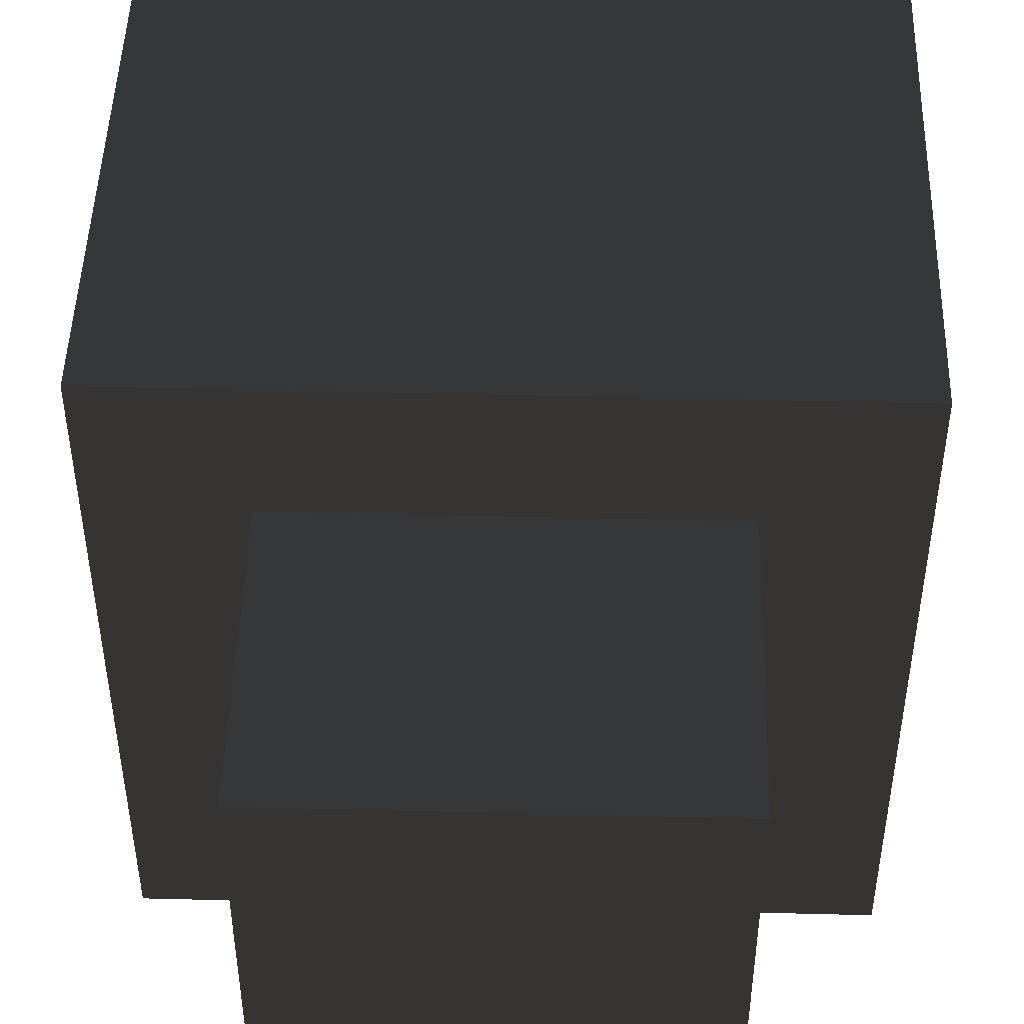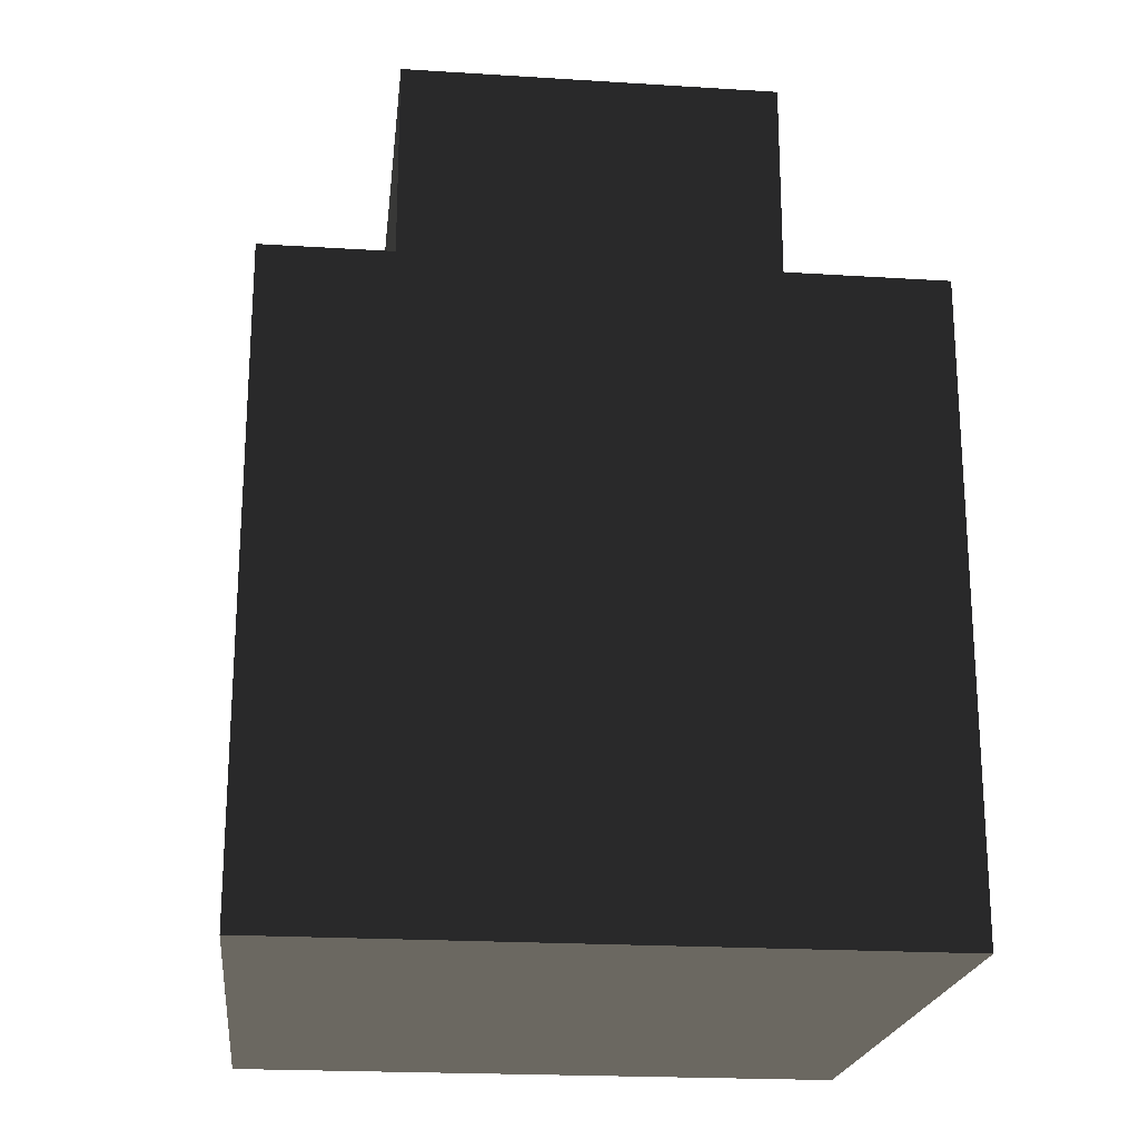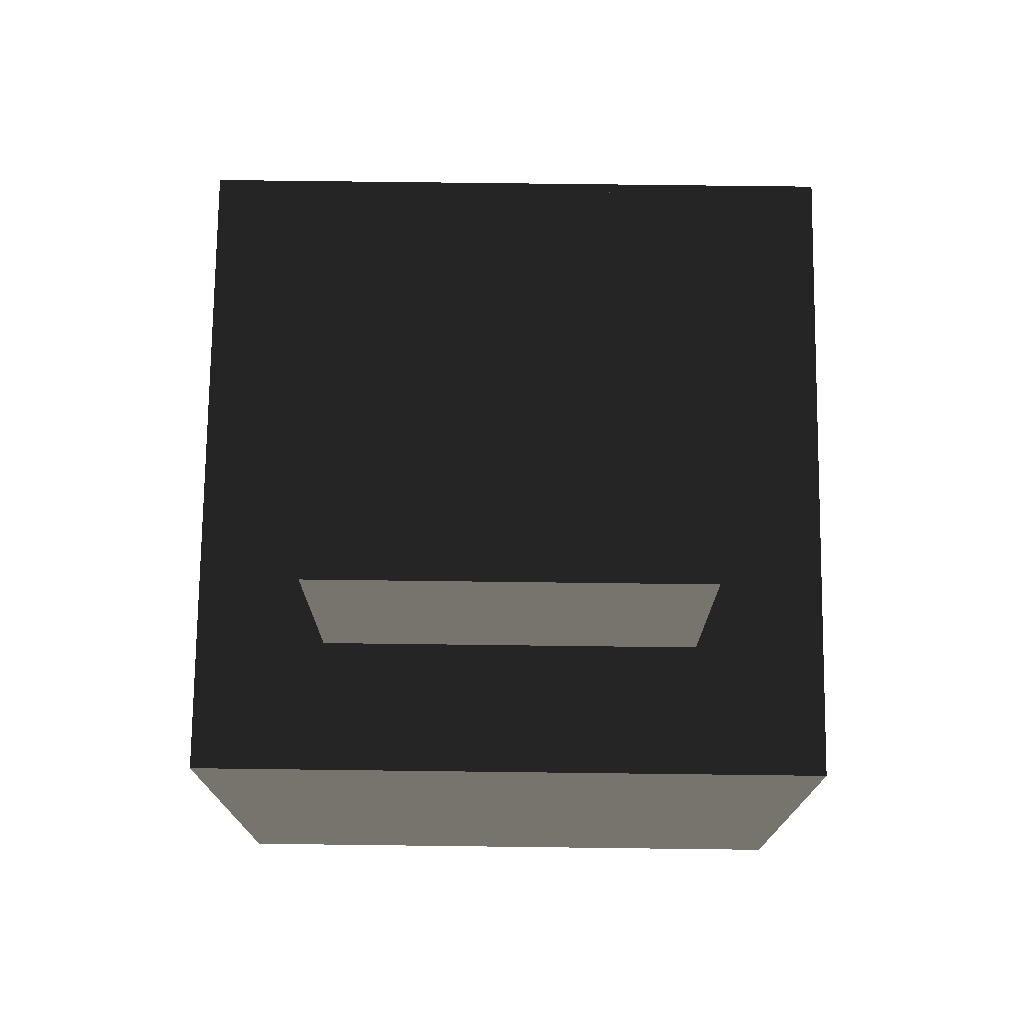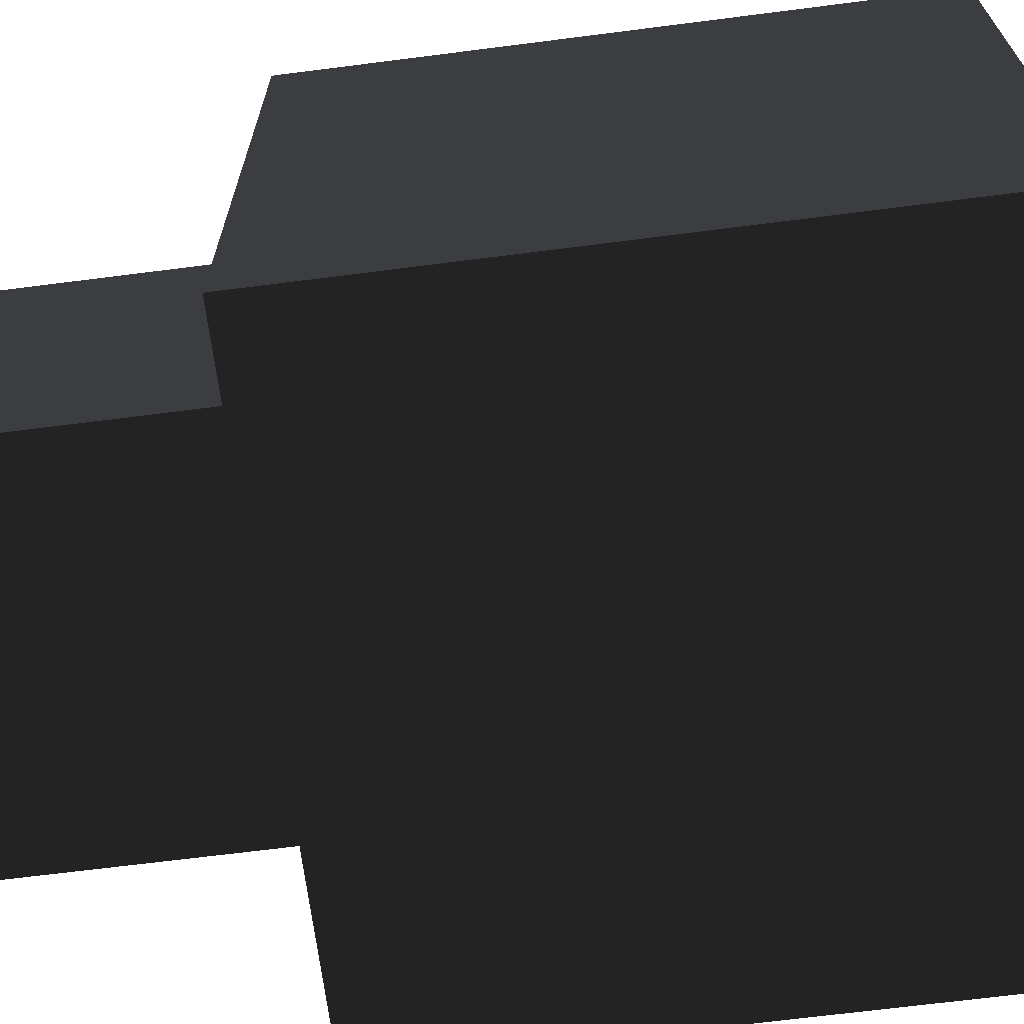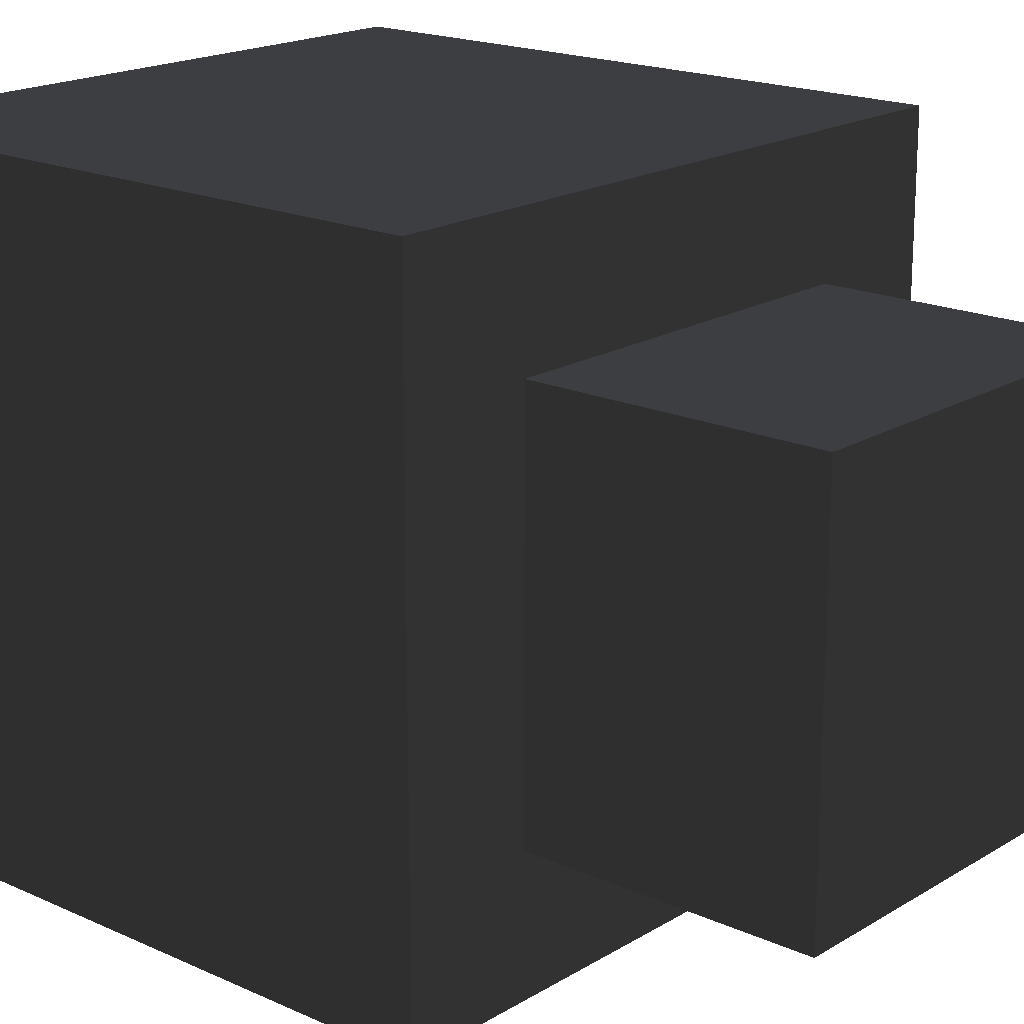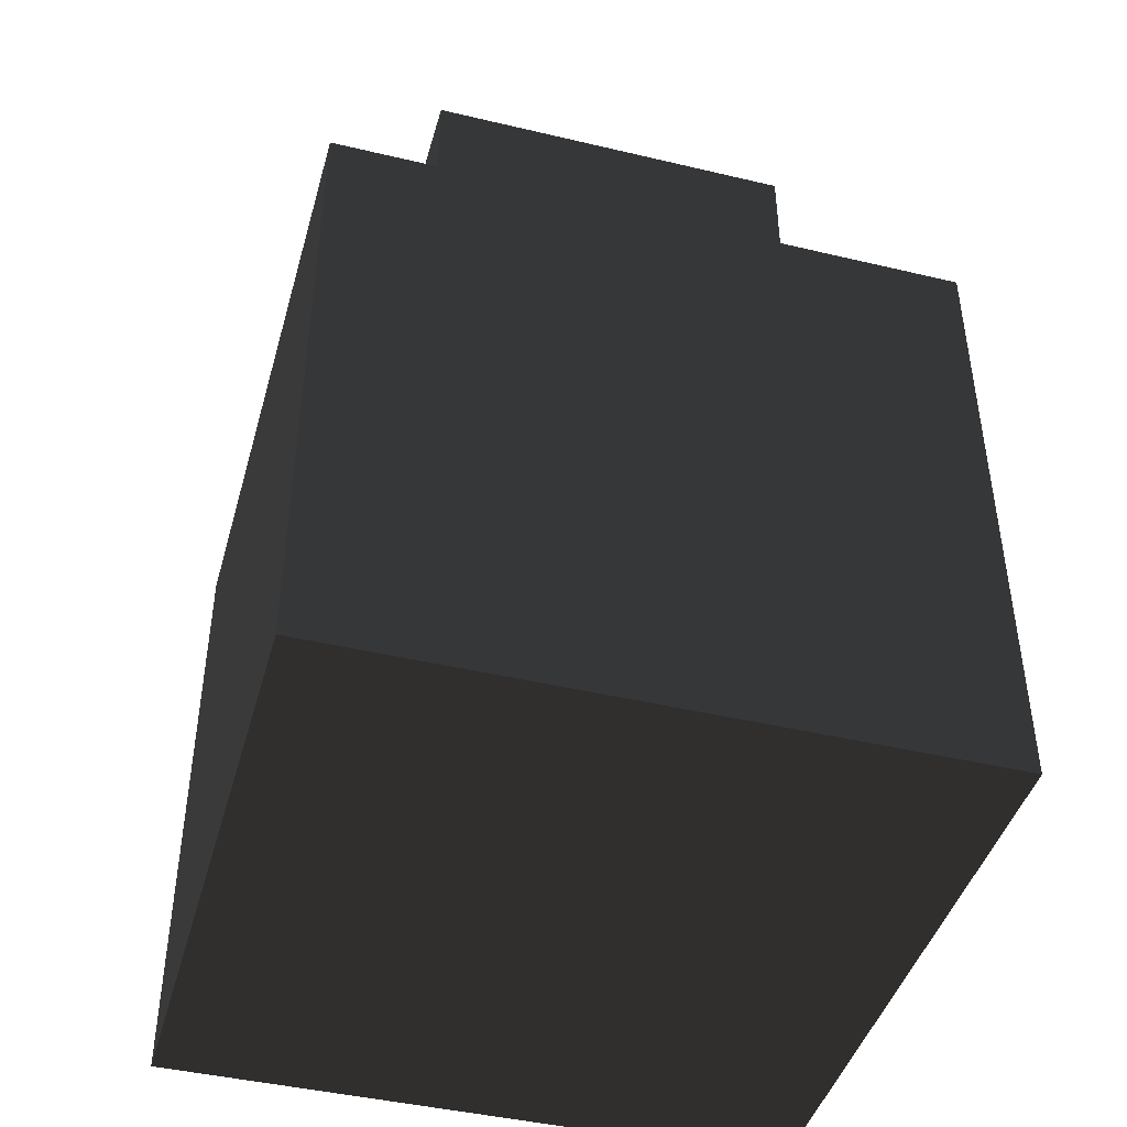
<metadata>
{"format":"obj","ext":"obj","renderer":"f3d","projection":"perspective","resolution":1024,"background":"white","views":[{"elev":47.7,"azim":-178.4,"up":"+Z"},{"elev":-21.1,"azim":83.6,"up":"+Y"},{"elev":74.6,"azim":0.7,"up":"+Y"},{"elev":-68.0,"azim":-82.7,"up":"+Z"},{"elev":18.5,"azim":131.0,"up":"+Z"},{"elev":-43.7,"azim":-15.6,"up":"+Y"}]}
</metadata>
<code>
v -0.5 -0.3595 -0.5
v -0.5 0.625 -0.5
v 0.5 -0.3595 -0.5
v 0.5 0.625 -0.5
v 0.5 -0.3595 0.5
v 0.5 0.625 0.5
v -0.5 -0.3595 0.5
v -0.5 0.625 0.5
v -0.2969 0.625 -0.2969
v 0.2969 0.625 -0.2969
v 0.2969 0.625 0.2969
v -0.2969 0.625 0.2969
v -0.2969 1.055 -0.2969
v 0.2969 1.055 -0.2969
v 0.2969 1.055 0.2969
v -0.2969 1.055 0.2969
o Cube
f 4 2 1
f 6 4 3
f 8 6 5
f 2 8 7
f 15 16 13
f 3 1 7
f 8 2 9
f 6 8 12
f 4 6 11
f 2 4 10
f 12 9 13
f 11 12 16
f 10 11 15
f 9 10 14
f 3 4 1
f 5 6 3
f 7 8 5
f 1 2 7
f 14 15 13
f 5 3 7
f 12 8 9
f 11 6 12
f 10 4 11
f 9 2 10
f 16 12 13
f 15 11 16
f 14 10 15
f 13 9 14

</code>
